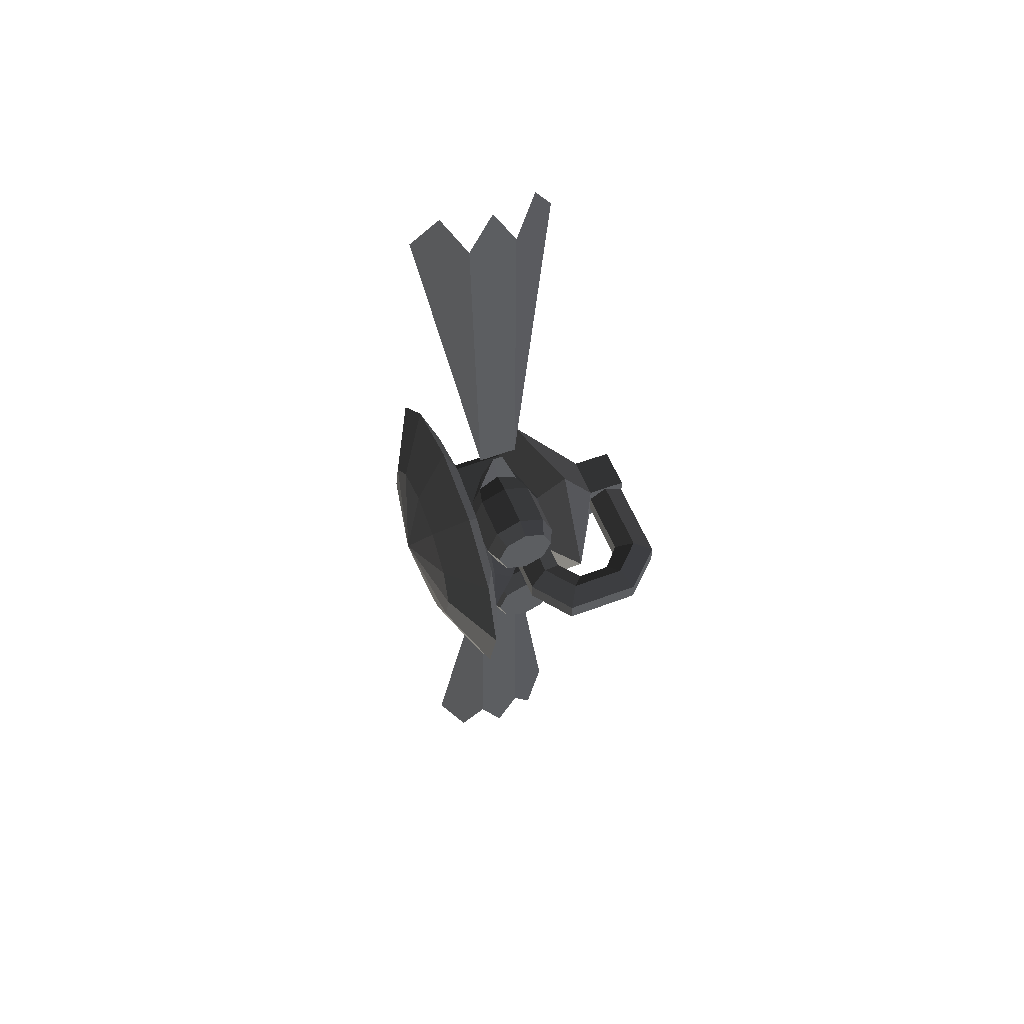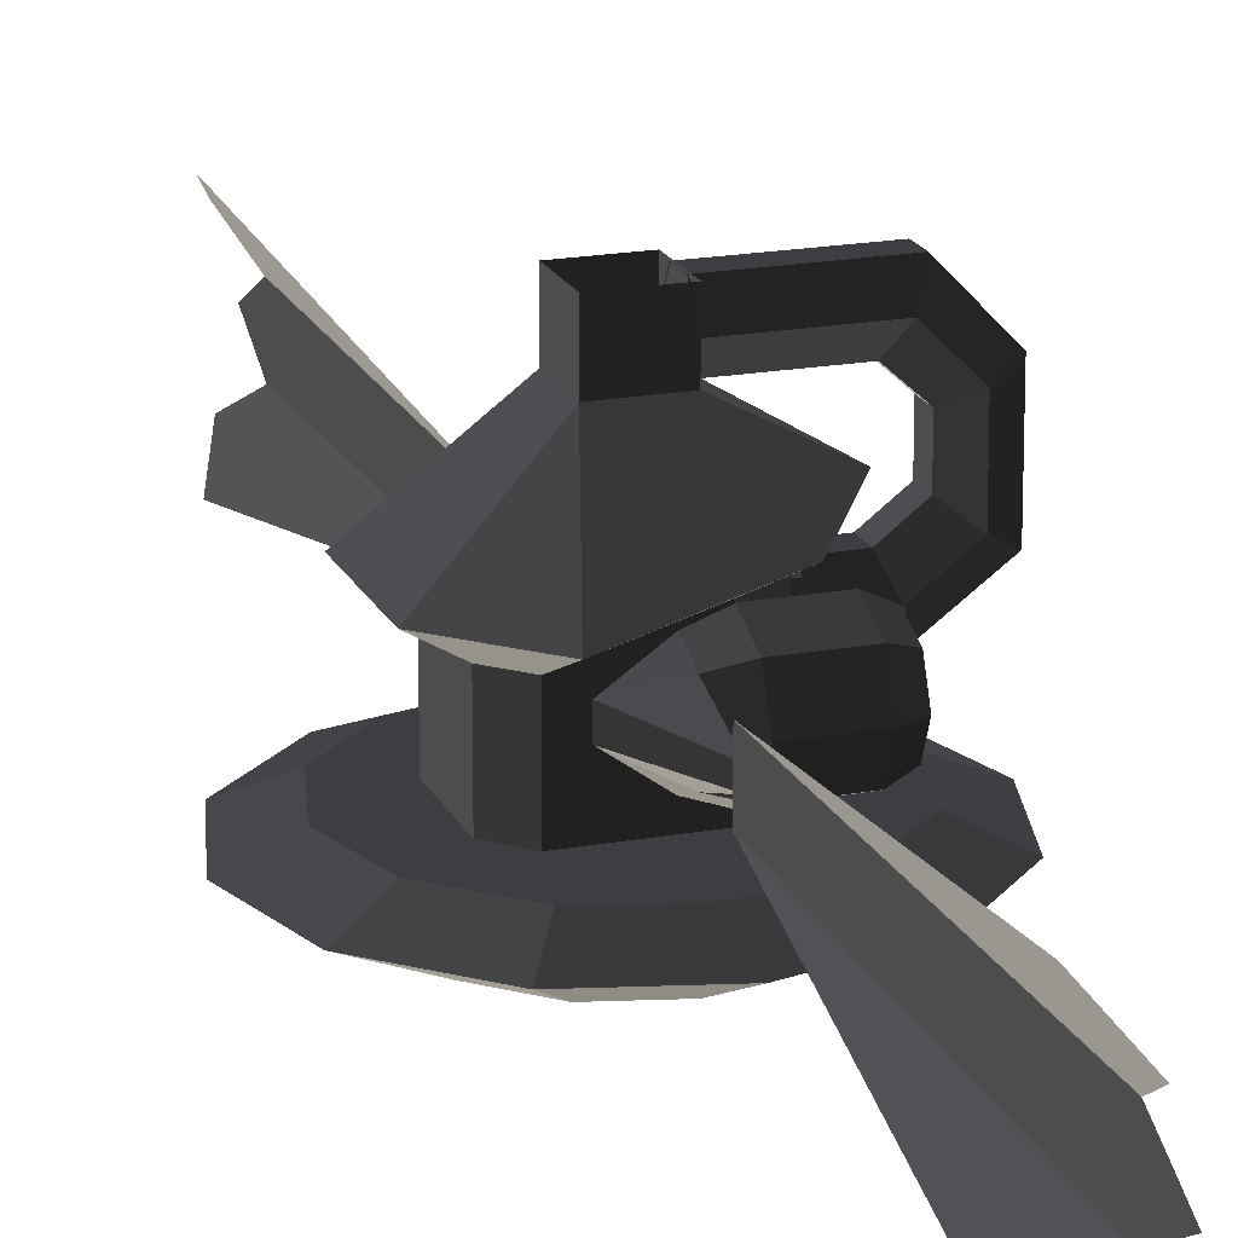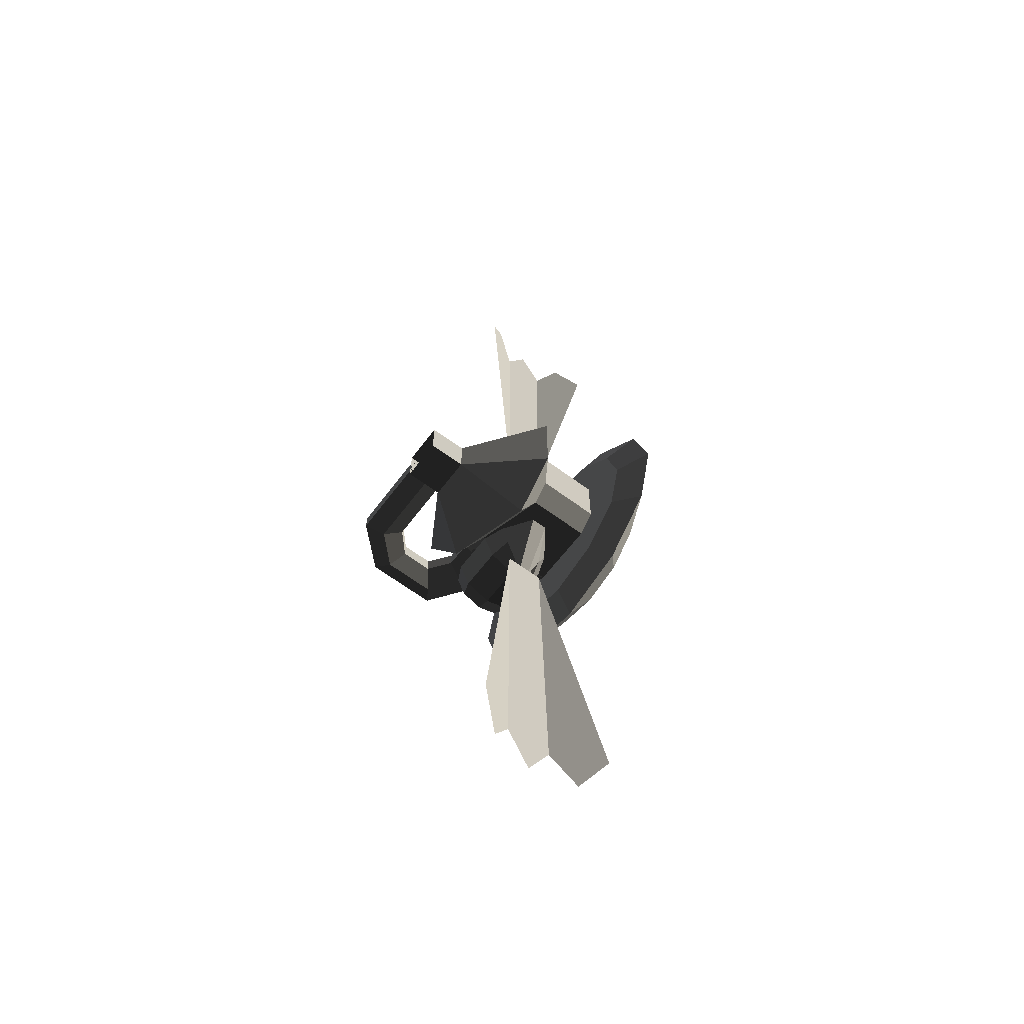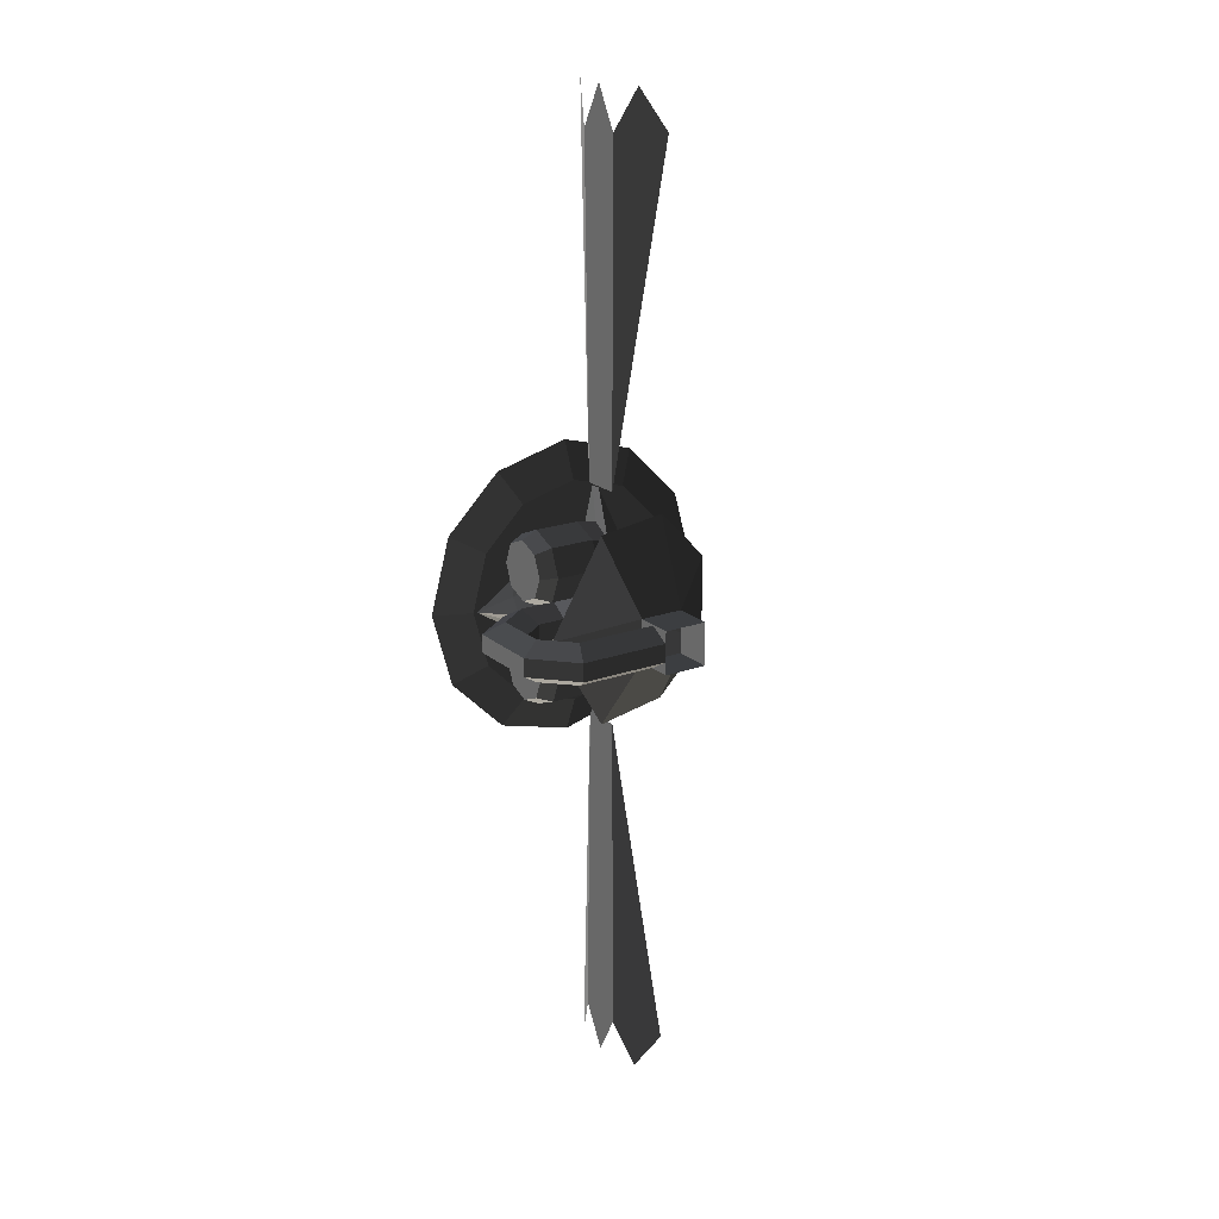
<metadata>
{"format":"obj","ext":"obj","renderer":"f3d","projection":"perspective","resolution":1024,"background":"white","views":[{"elev":55.8,"azim":-111.6,"up":"+Y"},{"elev":19.0,"azim":160.9,"up":"+Z"},{"elev":-63.3,"azim":53.0,"up":"+Y"},{"elev":19.9,"azim":-33.5,"up":"+Y"}]}
</metadata>
<code>
v 0.0911 -0.1578 -0.2996
v -0 -0.1822 -0.2996
v -0 0 -0.3348
v -0 0 -0.3348
v -0.0911 -0.1578 -0.2996
v -0.0911 -0.1578 -0.2996
v -0.1578 -0.0911 -0.2996
v -0.1578 -0.0911 -0.2996
v -0.1822 0 -0.2996
v -0.1822 0 -0.2996
v -0.1578 0.0911 -0.2996
v -0.1578 0.0911 -0.2996
v -0.0911 0.1578 -0.2996
v -0.0911 0.1578 -0.2996
v -0 0.1822 -0.2996
v -0 0.1822 -0.2996
v 0.0911 0.1578 -0.2996
v 0.0911 0.1578 -0.2996
v 0.1578 0.0911 -0.2996
v 0.1578 0.0911 -0.2996
v 0.1822 0 -0.2996
v 0.1822 0 -0.2996
v 0.1578 -0.0911 -0.2996
v 0.1578 -0.0911 -0.2996
v 0.0911 -0.1578 -0.2996
v 0.0911 -0.1578 -0.2996
v 0.16 -0.2771 -0.2333
v 0.2771 -0.16 -0.2333
v -0 -0.1822 -0.2996
v -0 -0.32 -0.2333
v -0.0911 -0.1578 -0.2996
v -0.16 -0.2771 -0.2333
v -0.1578 -0.0911 -0.2996
v -0.2771 -0.16 -0.2333
v -0.1822 0 -0.2996
v -0.32 0 -0.2333
v -0.1578 0.0911 -0.2996
v -0.2771 0.16 -0.2333
v -0.0911 0.1578 -0.2996
v -0.16 0.2771 -0.2333
v -0 0.1822 -0.2996
v -0 0.32 -0.2333
v 0.0911 0.1578 -0.2996
v 0.16 0.2771 -0.2333
v 0.1578 0.0911 -0.2996
v 0.2771 0.16 -0.2333
v 0.1822 0 -0.2996
v 0.32 0 -0.2333
v 0.1578 -0.0911 -0.2996
v 0.2771 -0.16 -0.2333
v 0.2095 -0.1209 -0.2008
v 0.2419 0 -0.2008
v 0.2095 0.1209 -0.2008
v 0.2771 0.16 -0.2333
v 0.1209 0.2095 -0.2008
v 0.16 0.2771 -0.2333
v 0.2419 0 -0.2008
v 0.2095 -0.1209 -0.2008
v 0.1209 -0.2095 -0.2008
v -0 0.2419 -0.2008
v 0.2771 -0.16 -0.2333
v 0.16 -0.2771 -0.2333
v -0 -0.32 -0.2333
v -0 -0.2419 -0.2008
v -0.1209 0.2095 -0.2008
v -0 0.2419 -0.2008
v -0.16 0.2771 -0.2333
v -0 0.32 -0.2333
v 0.16 0.2771 -0.2333
v 0.1209 0.2095 -0.2008
v -0.16 -0.2771 -0.2333
v -0 -0.32 -0.2333
v -0.1209 -0.2095 -0.2008
v -0 -0.2419 -0.2008
v -0.2095 0.1209 -0.2008
v -0.1209 0.2095 -0.2008
v -0.2771 0.16 -0.2333
v -0.16 0.2771 -0.2333
v -0.2419 0 -0.2008
v -0.32 0 -0.2333
v -0.1209 -0.2095 -0.2008
v -0.2095 -0.1209 -0.2008
v -0.2771 -0.16 -0.2333
v -0.32 0 -0.2333
v -0.1209 -0.2095 -0.2008
v -0.16 -0.2771 -0.2333
v -0.1633 0.0267 -0.1761
v -0.1423 0.0594 -0.2008
v -0.2325 0 -0.2002
v -0.2325 0 -0.2002
v -0.1722 0 -0.1363
v -0.1722 0 -0.1363
v -0.1633 -0.0267 -0.1761
v -0.1633 -0.0267 -0.1761
v -0.1423 -0.0594 -0.2008
v -0.1423 -0.0594 -0.2008
v -0.0941 -0.0535 -0.1648
v -0.0522 -0.107 -0.2004
v -0.1722 0 -0.1363
v -0.136 0 -0.105
v -0.136 0 -0.0221
v -0.136 0 -0.0221
v -0.0941 0.0535 -0.1648
v -0.0941 0.0535 -0.1648
v -0.1722 0 -0.1363
v -0.1633 0.0267 -0.1761
v -0.1423 0.0594 -0.2008
v -0.0522 0.107 -0.2004
v -0.0522 0.107 -0.0225
v -0.136 0 -0.0221
v 0.0962 0.107 -0.2004
v 0.0962 0.107 -0.0645
v 0.1355 0.0662 -0.2004
v 0.1355 0.0662 -0.0645
v 0.1355 -0.0662 -0.2004
v 0.1355 -0.0662 -0.0645
v 0.0962 -0.107 -0.2004
v 0.0962 -0.107 -0.0645
v -0.0522 -0.107 -0.2004
v -0.0522 -0.107 -0.0225
v -0.0941 -0.0535 -0.1648
v -0.136 0 -0.0221
v -0.1989 0 0.03
v -0.0844 -0.199 0.0309
v -0.0469 -0.0455 0.1179
v -0.0469 -0.0455 0.1179
v -0.0469 0.0455 0.1179
v -0.0469 0.0455 0.1179
v -0.0844 0.199 0.0309
v -0.0844 0.199 0.0309
v -0.136 0 -0.0221
v -0.0522 0.107 -0.0225
v 0.0962 0.107 -0.0645
v 0.096 0.199 -0.0222
v 0.0463 0.0455 0.1179
v -0.0469 0.0455 0.1179
v 0.1991 0.0924 -0.0222
v 0.1991 0.0924 -0.0222
v 0.0962 0.107 -0.0645
v 0.1355 0.0662 -0.0645
v 0.1355 -0.0662 -0.0645
v 0.1991 -0.0924 -0.0222
v 0.0463 -0.0455 0.1179
v 0.0463 0.0455 0.1179
v 0.096 -0.199 -0.0222
v 0.096 -0.199 -0.0222
v 0.1355 -0.0662 -0.0645
v 0.0962 -0.107 -0.0645
v -0.0522 -0.107 -0.0225
v -0.0844 -0.199 0.0309
v -0.0469 -0.0455 0.1179
v 0.0463 -0.0455 0.1179
v -0.0469 -0.0453 0.1999
v 0.0458 -0.0453 0.1999
v -0.0469 0.0455 0.1179
v -0.0469 0.0453 0.1999
v 0.0463 0.0455 0.1179
v 0.0458 0.0453 0.1999
v 0.0463 -0.0455 0.1179
v 0.0458 -0.0453 0.1999
v 0.0017 -0.2502 -0.1438
v 0.0606 -0.9613 -0.2605
v 0.0016 -0.9549 -0.1567
v 0.0256 -1.045 -0.2077
v 0.0017 -0.2502 -0.0597
v 0.0016 -0.9549 -0.0567
v 0.0016 -1.045 -0.1058
v 0.0016 -1.045 -0.1058
v 0.0016 -0.9549 -0.0567
v 0.0256 -1.045 -0.0076
v 0.0017 -0.2502 -0.0597
v 0.0606 -0.9613 0.0412
v -0.1935 -0.0192 -0.0266
v -0.2095 -0.0436 -0.0667
v -0.1347 -0.0192 -0.0271
v -0.1337 -0.0436 -0.0667
v -0.1331 -0.0192 -0.1064
v -0.2261 -0.0192 -0.1064
v -0.1331 0.0192 -0.1064
v -0.2261 0.0192 -0.1064
v -0.1337 0.0436 -0.0667
v -0.2095 0.0436 -0.0667
v -0.1347 0.0192 -0.0271
v -0.1935 0.0192 -0.0266
v -0.1347 -0.0192 -0.0271
v -0.1935 -0.0192 -0.0266
v -0.2408 -0.0192 0.0095
v -0.2408 0.0192 0.0095
v -0.2095 -0.0436 -0.0667
v -0.2755 -0.0438 -0.017
v -0.2261 -0.0192 -0.1064
v -0.3143 -0.0192 -0.0416
v -0.2261 0.0192 -0.1064
v -0.3143 0.0192 -0.0416
v -0.2095 0.0436 -0.0667
v -0.2755 0.0438 -0.017
v -0.1935 0.0192 -0.0266
v -0.2408 0.0192 0.0095
v -0.2404 0.0192 0.0778
v -0.275 0.0438 0.0966
v -0.2408 -0.0192 0.0095
v -0.2404 -0.0192 0.0778
v -0.2755 -0.0438 -0.017
v -0.275 -0.0438 0.0966
v -0.3143 -0.0192 -0.0416
v -0.3139 -0.0192 0.1144
v -0.3143 0.0192 -0.0416
v -0.3139 0.0192 0.1144
v -0.2755 0.0438 -0.017
v -0.275 0.0438 0.0966
v -0.216 0.0438 0.1563
v -0.2343 0.0192 0.1981
v -0.2404 0.0192 0.0778
v -0.1961 0.0192 0.1181
v -0.2404 -0.0192 0.0778
v -0.1961 -0.0192 0.1181
v -0.275 -0.0438 0.0966
v -0.216 -0.0438 0.1563
v -0.3139 -0.0192 0.1144
v -0.2343 -0.0192 0.1981
v -0.3139 0.0192 0.1144
v -0.2343 0.0192 0.1981
v -0.0456 0.0192 0.1982
v -0.0456 -0.0192 0.1982
v -0.0458 -0.0438 0.1564
v -0.216 -0.0438 0.1563
v -0.0457 -0.0192 0.1184
v -0.1961 -0.0192 0.1181
v -0.0457 0.0192 0.1184
v -0.1961 0.0192 0.1181
v -0.0458 0.0438 0.1564
v -0.216 0.0438 0.1563
v -0.0456 0.0192 0.1982
v -0.2343 0.0192 0.1981
v 0.0573 -0.1063 -0.0874
v -0.008 -0.1063 -0.0422
v -0.008 -0.1515 -0.0609
v -0.008 -0.1515 -0.0609
v -0.008 -0.2528 -0.0949
v -0.008 -0.2528 -0.0949
v 0.0573 -0.1063 -0.1228
v -0.008 -0.2528 -0.1175
v -0.008 -0.1515 -0.1514
v -0.008 -0.1515 -0.1514
v -0.008 -0.1063 -0.1702
v -0.008 -0.1063 -0.1702
v -0.052 -0.1063 -0.1862
v -0.052 -0.1629 -0.1627
v -0.148 -0.1063 -0.1862
v -0.148 -0.1629 -0.1627
v -0.0966 -0.0497 -0.1627
v -0.148 -0.0497 -0.1627
v -0.115 -0.0263 -0.1062
v -0.148 -0.0263 -0.1062
v -0.0966 -0.0497 -0.0496
v -0.148 -0.0497 -0.0496
v -0.052 -0.1063 -0.0262
v -0.148 -0.1063 -0.0262
v -0.1812 -0.1063 -0.0422
v -0.1812 -0.061 -0.0609
v -0.1812 -0.0423 -0.1062
v -0.148 -0.0263 -0.1062
v -0.1812 -0.061 -0.1514
v -0.148 -0.0497 -0.1627
v -0.1812 -0.1063 -0.1702
v -0.148 -0.1063 -0.1862
v -0.1812 -0.1515 -0.1514
v -0.148 -0.1629 -0.1627
v -0.1812 -0.061 -0.1514
v -0.1812 -0.0423 -0.1062
v -0.1812 -0.061 -0.0609
v -0.1812 -0.1703 -0.1062
v -0.148 -0.1863 -0.1062
v -0.148 -0.1629 -0.1627
v -0.052 -0.1863 -0.1062
v -0.052 -0.1629 -0.1627
v -0.0076 -0.1783 -0.1062
v -0.008 -0.1515 -0.1514
v -0.008 -0.2528 -0.1175
v -0.008 -0.2528 -0.1175
v -0.008 -0.1515 -0.0609
v -0.008 -0.2528 -0.0949
v -0.052 -0.1863 -0.1062
v -0.052 -0.1629 -0.0496
v -0.052 -0.1063 -0.0262
v -0.008 -0.1063 -0.0422
v -0.148 -0.1629 -0.0496
v -0.148 -0.1063 -0.0262
v -0.052 -0.1863 -0.1062
v -0.148 -0.1863 -0.1062
v -0.1812 -0.1703 -0.1062
v -0.1812 -0.1515 -0.0609
v -0.1812 -0.1063 -0.0422
v -0.148 -0.1063 -0.0262
v -0.1812 -0.1703 -0.1062
v -0.1812 -0.061 -0.0609
v -0.008 0.1515 -0.0609
v -0.008 0.1063 -0.0422
v 0.0573 0.1063 -0.0874
v 0.0573 0.1063 -0.0874
v -0.008 0.2528 -0.0949
v -0.008 0.2528 -0.0949
v -0.008 0.2528 -0.1175
v 0.0573 0.1063 -0.1228
v -0.008 0.1515 -0.1514
v -0.008 0.1515 -0.1514
v -0.008 0.1063 -0.1702
v -0.008 0.1063 -0.1702
v -0.052 0.1629 -0.1627
v -0.052 0.1063 -0.1862
v -0.148 0.1629 -0.1627
v -0.148 0.1063 -0.1862
v -0.148 0.0497 -0.1627
v -0.0966 0.0497 -0.1627
v -0.148 0.0263 -0.1062
v -0.115 0.0263 -0.1062
v -0.148 0.0497 -0.0496
v -0.0966 0.0497 -0.0496
v -0.148 0.1063 -0.0262
v -0.052 0.1063 -0.0262
v -0.148 0.1629 -0.0496
v -0.052 0.1629 -0.0496
v -0.008 0.1515 -0.0609
v -0.008 0.1063 -0.0422
v -0.052 0.1863 -0.1062
v -0.0076 0.1783 -0.1062
v -0.008 0.2528 -0.1175
v -0.008 0.2528 -0.0949
v -0.008 0.1515 -0.1514
v -0.008 0.1515 -0.1514
v -0.052 0.1863 -0.1062
v -0.052 0.1629 -0.1627
v -0.148 0.1863 -0.1062
v -0.148 0.1629 -0.1627
v -0.052 0.1629 -0.0496
v -0.148 0.1629 -0.0496
v -0.1812 0.1515 -0.0609
v -0.1812 0.1703 -0.1062
v -0.148 0.1063 -0.0262
v -0.1812 0.1063 -0.0422
v -0.1812 0.061 -0.0609
v -0.1812 0.1703 -0.1062
v -0.148 0.1063 -0.0262
v -0.148 0.0497 -0.0496
v -0.148 0.0263 -0.1062
v -0.1812 0.0423 -0.1062
v -0.1812 0.1515 -0.1514
v -0.1812 0.1703 -0.1062
v -0.148 0.1629 -0.1627
v -0.148 0.1863 -0.1062
v -0.1812 0.1063 -0.1702
v -0.148 0.1063 -0.1862
v -0.1812 0.0423 -0.1062
v -0.1812 0.061 -0.1514
v -0.148 0.0497 -0.1627
v -0.148 0.1063 -0.1862
v -0.1812 0.0423 -0.1062
v -0.148 0.0263 -0.1062
v 0.0016 0.9549 -0.1574
v 0.0256 1.045 -0.2083
v 0.0017 0.2502 -0.1444
v 0.0606 0.9613 -0.2612
v 0.0016 0.9549 -0.0573
v 0.0017 0.2502 -0.0603
v 0.0016 1.045 -0.1064
v 0.0016 1.045 -0.1064
v 0.0017 0.2502 -0.0603
v 0.0606 0.9613 0.0406
v 0.0016 0.9549 -0.0573
v 0.0256 1.045 -0.0082
g Group_001
f 1 2 3
f 3 2 5
f 3 5 7
f 3 7 9
f 3 9 11
f 3 11 13
f 3 13 15
f 3 15 17
f 3 17 19
f 3 19 21
f 3 21 23
f 3 23 25
f 25 23 28 27
f 25 27 30 29
f 29 30 32 31
f 31 32 34 33
f 33 34 36 35
f 35 36 38 37
f 37 38 40 39
f 39 40 42 41
f 41 42 44 43
f 43 44 46 45
f 45 46 48 47
f 47 48 50 49
f 50 48 52 51
f 52 48 54 53
f 53 54 56 55
f 53 55 58 57
f 58 55 60 59
f 58 59 62 61
f 62 59 64 63
f 64 59 66 65
f 65 66 68 67
f 68 66 70 69
g Group_002
f 71 72 74 73
f 73 74 76 75
f 75 76 78 77
f 75 77 80 79
f 75 79 82 81
f 82 79 84 83
f 82 83 86 85
g Group_003
f 87 88 89
f 87 89 91
f 91 89 93
f 93 89 95
f 93 95 98 97
f 93 97 100 99
f 100 97 101
f 100 101 103
f 100 103 106 105
f 106 103 108 107
f 108 103 110 109
f 108 109 112 111
f 111 112 114 113
f 113 114 116 115
f 115 116 118 117
f 117 118 120 119
f 119 120 122 121
f 122 120 124 123
f 123 124 125
f 123 125 127
f 123 127 129
f 123 129 132 131
f 132 129 134 133
f 134 129 136 135
f 134 135 137
f 134 137 140 139
f 140 137 142 141
f 142 137 144 143
f 142 143 145
f 142 145 148 147
f 148 145 150 149
f 150 145 152 151
f 151 152 154 153
f 151 153 156 155
f 155 156 158 157
f 157 158 160 159
g Group_004
f 161 162 164 163
f 161 163 166 165
f 166 163 167
g Group_005
f 169 170 172 171
g Group_006
f 173 174 176 175
f 176 174 178 177
f 177 178 180 179
f 179 180 182 181
f 181 182 184 183
f 183 184 186 185
f 186 184 188 187
f 186 187 190 189
f 189 190 192 191
f 191 192 194 193
f 193 194 196 195
f 195 196 198 197
f 198 196 200 199
f 198 199 202 201
f 201 202 204 203
f 203 204 206 205
f 205 206 208 207
f 207 208 210 209
f 210 208 212 211
f 210 211 214 213
f 213 214 216 215
f 215 216 218 217
f 217 218 220 219
f 219 220 222 221
f 222 220 224 223
f 224 220 226 225
f 225 226 228 227
f 227 228 230 229
f 229 230 232 231
f 231 232 234 233
g Group_007
f 235 236 237
f 235 237 239
f 235 239 242 241
f 241 242 243
f 241 243 245
f 245 243 248 247
f 247 248 250 249
f 247 249 252 251
f 251 252 254 253
f 253 254 256 255
f 255 256 258 257
f 258 256 260 259
f 260 256 262 261
f 261 262 264 263
f 263 264 266 265
f 265 266 268 267
f 265 267 270 269
f 270 267 272 271
f 272 267 274 273
f 273 274 276 275
f 275 276 278 277
f 277 278 279
f 277 279 282 281
f 277 281 284 283
f 284 281 286 285
f 284 285 288 287
f 284 287 290 289
f 290 287 292 291
f 292 287 294 293
f 292 293 296 295
g Group_008
f 297 298 299
f 297 299 301
f 301 299 304 303
f 303 304 305
f 305 304 307
f 305 307 310 309
f 309 310 312 311
f 312 310 314 313
f 313 314 316 315
f 315 316 318 317
f 317 318 320 319
f 319 320 322 321
f 322 320 324 323
f 322 323 326 325
f 326 323 328 327
f 326 327 329
f 326 329 332 331
f 331 332 334 333
f 331 333 336 335
f 336 333 338 337
f 336 337 340 339
f 340 337 342 341
f 340 341 344 343
f 344 341 346 345
f 346 341 348 347
f 347 348 350 349
f 347 349 352 351
f 347 351 354 353
f 354 351 356 355
f 354 355 358 357
g Group_009
f 359 360 362 361
f 359 361 364 363
f 359 363 365
g Group_010
f 367 368 370 369

</code>
